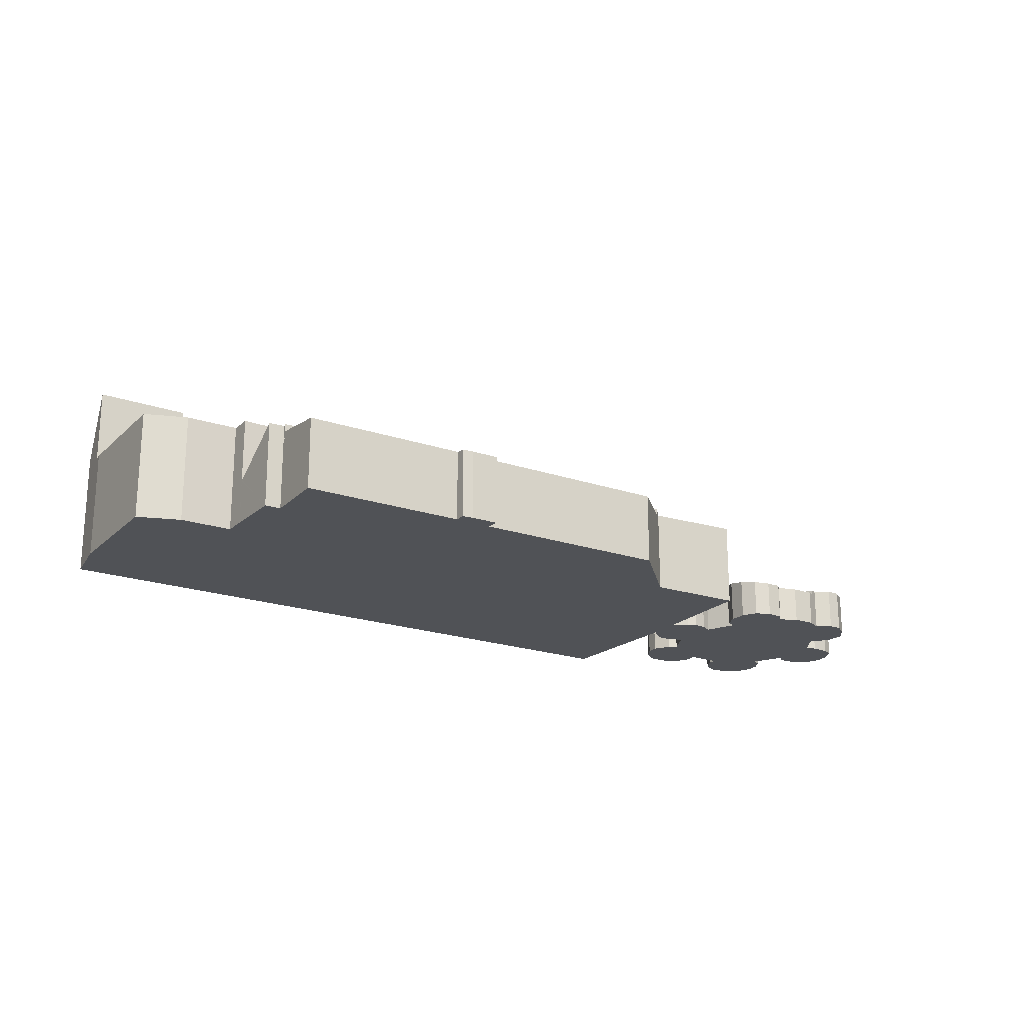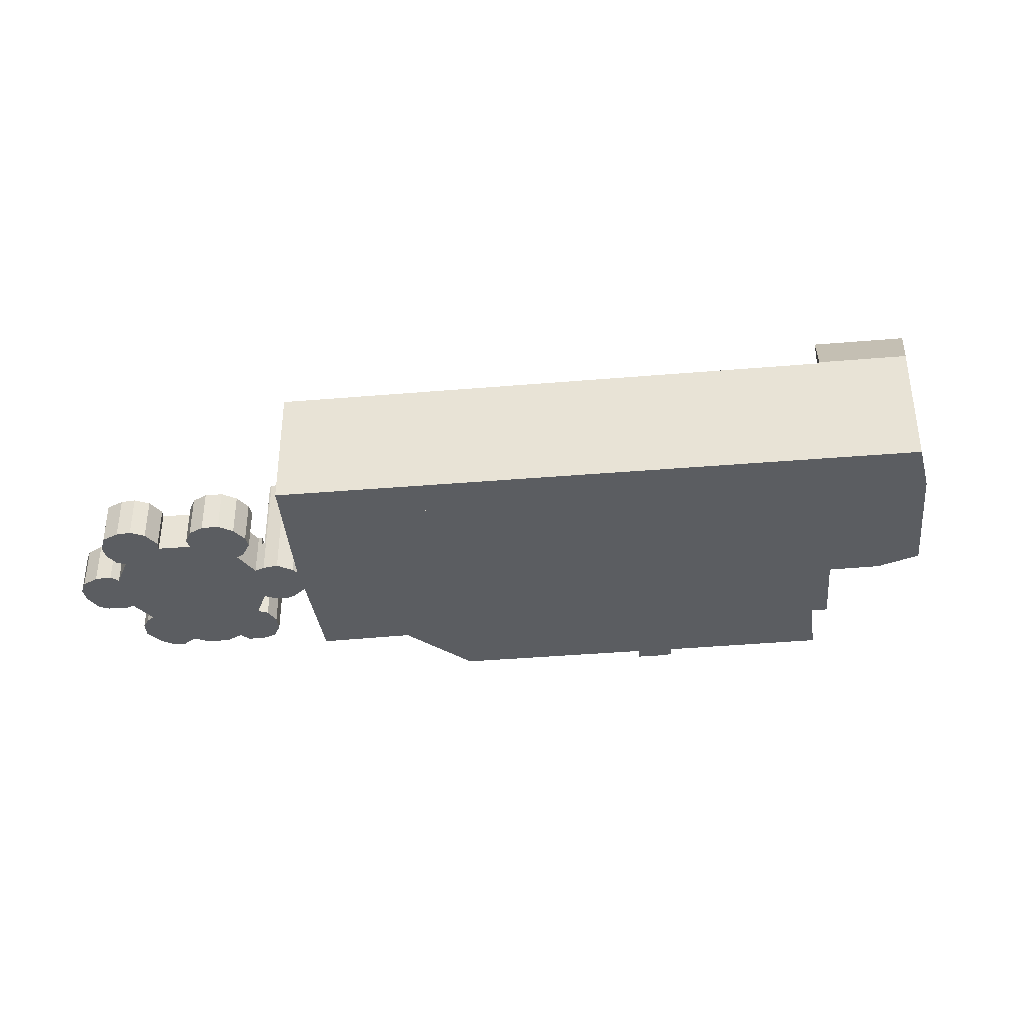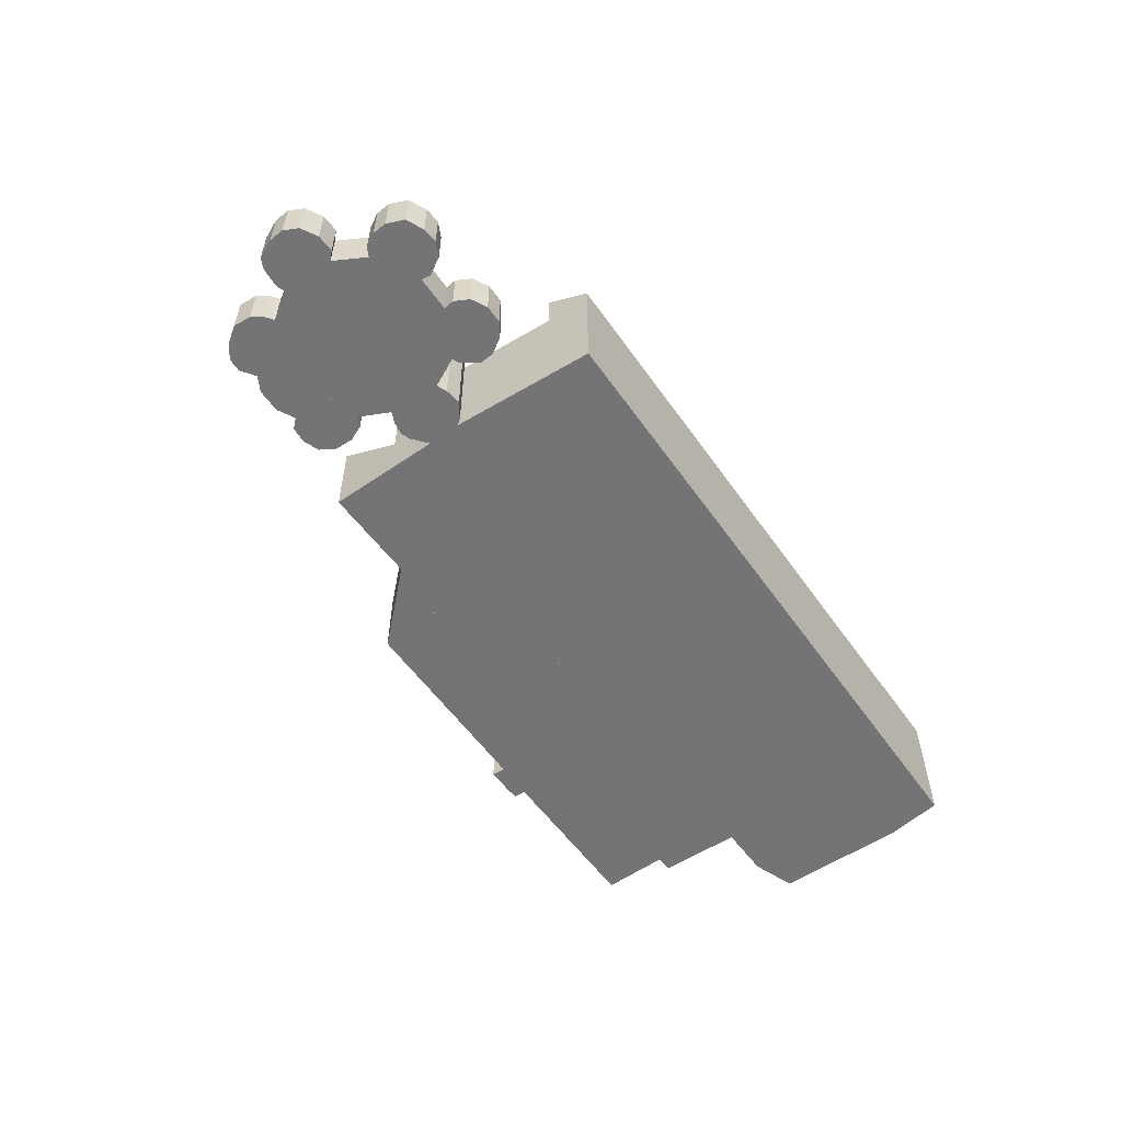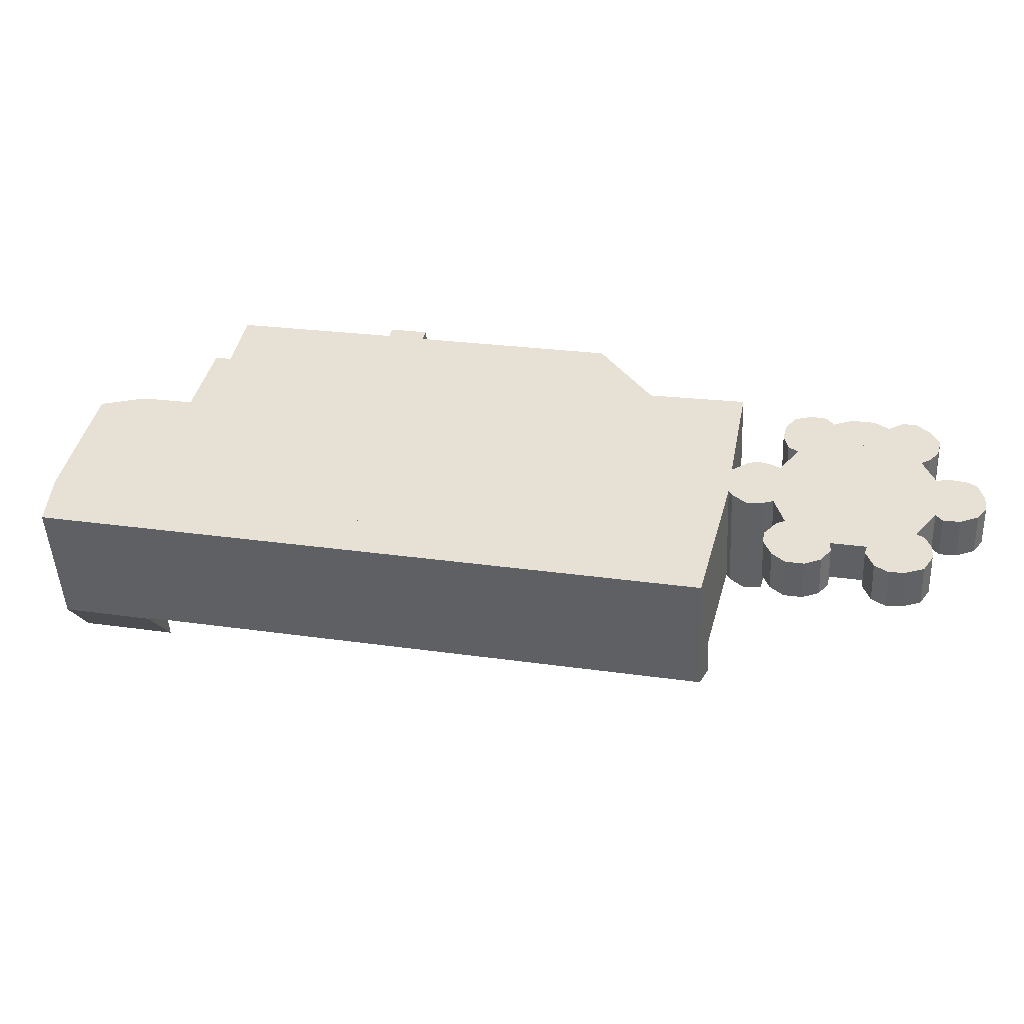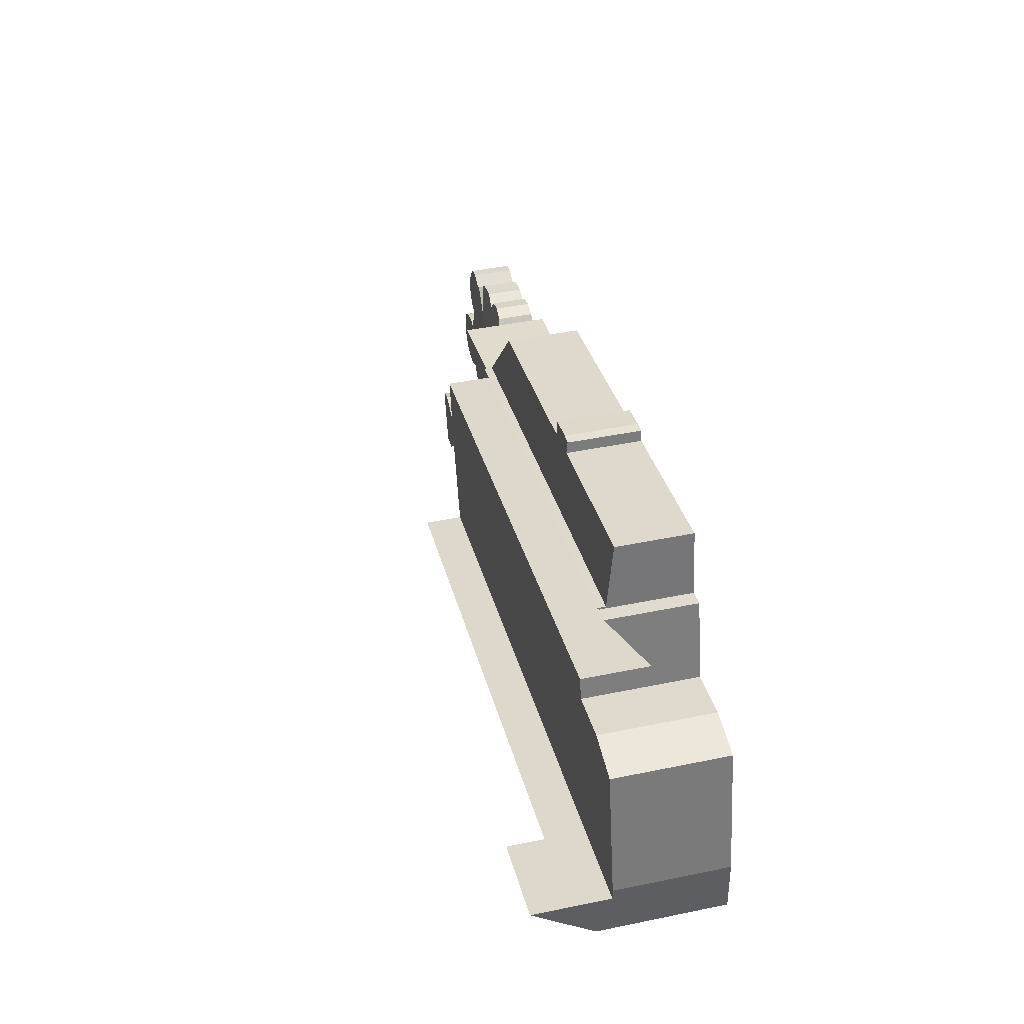
<metadata>
{"format":"obj","ext":"obj","renderer":"f3d","projection":"perspective","resolution":1024,"background":"white","views":[{"elev":-20.6,"azim":-20.1,"up":"+Y"},{"elev":-35.8,"azim":-161.3,"up":"+Y"},{"elev":-56.3,"azim":136.9,"up":"+Y"},{"elev":-49.5,"azim":3.0,"up":"+Z"},{"elev":44.4,"azim":-103.5,"up":"+Z"}]}
</metadata>
<code>
v  50.17 2.42 4.351
v  48.81 2.42 5.217
v  49.55 2.42 5.033
v  47.95 2.42 4.825
v  50.6 2.42 3.344
v  50.32 2.42 2.386
v  51.97 2.42 -0.572
v  50.44 2.42 0.112
v  51.44 2.42 -0.176
v  52.21 2.42 -1.636
v  49.85 2.42 0.025
v  49.62 2.42 -3.318
v  49.3 2.42 -2.827
v  50.56 2.42 -3.464
v  48.02 2.42 -7.091
v  45.3 2.42 -5.179
v  48.6 2.42 -6.241
v  45.12 2.42 -5.646
v  47.69 2.42 -7.167
v  45.45 2.42 -6.671
v  46.98 2.42 -7.328
v  46.73 2.42 -7.298
v  46.15 2.42 -7.231
v  40.75 2.42 -1.125
v  48.7 2.42 -5.47
v  41.19 2.42 -2.82
v  43.4 2.42 -4.766
v  40.71 2.42 -2.977
v  39.96 2.42 -3.75
v  43.35 2.42 -5.355
v  42.76 2.42 -6.051
v  39.87 2.42 -4.449
v  41.84 2.42 -6.308
v  39.92 2.42 -4.607
v  40.19 2.42 -5.418
v  40.87 2.42 -6.108
v  46.53 2.421 3.7
v  47.63 2.42 5.087
v  49.88 2.42 1.967
v  49.8 2.42 1.884
v  49.27 2.42 1.647
v  45.86 2.42 2.856
v  49.79 2.42 0.176
v  42.05 2.42 3.698
v  52.1 2.42 -2.474
v  42.08 2.42 3.513
v  42.57 2.42 3.137
v  41.45 2.42 1.69
v  51.55 2.42 -3.162
v  48.74 2.42 -3.478
v  41.16 2.42 1.679
v  40.48 2.42 -1.177
v  48.03 2.42 -4.307
v  48.42 2.42 -4.62
v  48.45 2.42 -4.647
v  41.2 2.42 1.868
v  51.55 1.936e-16 -3.162
v  50.56 2.121e-16 -3.464
v  49.62 2.032e-16 -3.318
v  48.02 4.342e-16 -7.091
v  46.98 4.487e-16 -7.328
v  47.69 4.389e-16 -7.167
v  46.15 4.428e-16 -7.231
v  46.73 4.469e-16 -7.298
v  45.3 3.171e-16 -5.179
v  43.4 2.918e-16 -4.766
v  42.76 3.705e-16 -6.051
v  41.84 3.863e-16 -6.308
v  40.87 3.74e-16 -6.108
v  40.75 6.889e-17 -1.125
v  40.48 7.207e-17 -1.177
v  49.3 1.731e-16 -2.827
v  45.45 4.085e-16 -6.671
v  40.19 3.318e-16 -5.418
v  42.57 -1.921e-16 3.137
v  42.08 -2.151e-16 3.513
v  48.03 2.637e-16 -4.307
v  48.74 2.13e-16 -3.478
v  48.6 3.822e-16 -6.241
v  43.35 3.279e-16 -5.355
v  50.32 -1.461e-16 2.386
v  49.8 -1.154e-16 1.884
v  49.88 -1.204e-16 1.967
v  49.27 -1.009e-16 1.647
v  52.1 1.515e-16 -2.474
v  48.45 2.845e-16 -4.647
v  48.42 2.829e-16 -4.62
v  41.2 -1.144e-16 1.868
v  41.45 -1.035e-16 1.69
v  47.63 -3.115e-16 5.087
v  47.95 -2.954e-16 4.825
v  49.55 -3.082e-16 5.033
v  50.17 -2.664e-16 4.351
v  50.6 -2.048e-16 3.344
v  51.44 1.078e-17 -0.176
v  51.97 3.502e-17 -0.572
v  48.7 3.349e-16 -5.47
v  49.85 -1.531e-18 0.025
v  49.79 -1.078e-17 0.176
v  52.21 1.002e-16 -1.636
v  45.12 3.457e-16 -5.646
v  39.87 2.724e-16 -4.449
v  39.92 2.821e-16 -4.607
v  39.96 2.296e-16 -3.75
v  41.19 1.727e-16 -2.82
v  41.16 -1.028e-16 1.679
v  42.05 -2.264e-16 3.698
v  40.71 1.823e-16 -2.977
v  45.86 -1.749e-16 2.856
v  46.53 -2.266e-16 3.7
v  48.81 -3.194e-16 5.217
v  50.44 -6.858e-18 0.112
v  0 7.104 4.35e-16
v  5.299 10.6 1.365
v  4.9 7.104 -1.067
v  0.139 10.6 2.488
v  0.139 -1.523e-16 2.488
v  0 0 0
v  5.299 -8.358e-17 1.365
v  4.9 6.533e-17 -1.067
v  7.387 2.588 11.41
v  34.34 5.038 9.328
v  34.52 4.854 9.03
v  9.017 4.959 14.43
v  9.038 5.038 14.54
v  8.128 4.944 14.59
v  39.3 2.792 4.687
v  36.95 4.84 8.47
v  39.92 4.901 7.911
v  39.22 2.552 4.321
v  7.374 2.552 11.35
v  34.59 4.791 8.913
v  9.017 -8.835e-16 14.43
v  8.128 -8.934e-16 14.59
v  9.038 -8.901e-16 14.54
v  34.34 -5.712e-16 9.328
v  34.59 -5.458e-16 8.913
v  39.92 -4.844e-16 7.911
v  36.95 -5.186e-16 8.47
v  7.387 -6.985e-16 11.41
v  7.374 -6.951e-16 11.35
v  34.52 -5.529e-16 9.03
v  39.22 -2.646e-16 4.321
v  39.3 -2.87e-16 4.687
v  39.66 6.282 2.244
v  38.39 6.282 -0.083
v  38.72 6.282 1.736
v  38.54 6.282 -0.445
v  39.27 6.282 -1.195
v  40.22 6.282 2.352
v  40.92 6.282 2.076
v  40.15 6.282 -1.242
v  41.01 6.282 1.928
v  40.26 6.282 -1.221
v  39.22 6.282 4.321
v  7.093 6.282 10.14
v  7.374 6.282 11.35
v  5.299 6.282 1.365
v  36.93 6.282 -5.518
v  4.193 6.282 10.72
v  0.174 6.282 3.113
v  1.697 6.282 10.35
v  0.139 6.282 2.488
v  6.75 6.282 10.21
v  41.01 -1.181e-16 1.928
v  40.26 7.476e-17 -1.221
v  38.39 5.082e-18 -0.083
v  36.93 3.379e-16 -5.518
v  38.72 -1.063e-16 1.736
v  40.15 7.605e-17 -1.242
v  39.27 7.317e-17 -1.195
v  38.54 2.725e-17 -0.445
v  0.174 -1.906e-16 3.113
v  1.697 -6.336e-16 10.35
v  7.093 -6.211e-16 10.14
v  4.193 -6.563e-16 10.72
v  6.75 -6.252e-16 10.21
v  39.66 -1.374e-16 2.244
v  40.22 -1.44e-16 2.352
v  40.92 -1.271e-16 2.076
v  47.21 2.115 5.438
v  47.63 2.158 5.087
v  45.96 2.114 5.712
v  44.91 2.197 5.422
v  45.86 2.581 2.856
v  42.05 2.576 3.698
v  44.56 2.116 5.996
v  43.69 2.106 6.238
v  42.78 2.163 6.081
v  42.15 2.297 5.394
v  41.9 2.461 4.432
v  41.9 -2.714e-16 4.432
v  42.15 -3.303e-16 5.394
v  42.78 -3.724e-16 6.081
v  43.69 -3.82e-16 6.238
v  44.56 -3.671e-16 5.996
v  44.91 -3.32e-16 5.422
v  45.96 -3.498e-16 5.712
v  47.21 -3.33e-16 5.438
v  19.51 4.016 16.68
v  18.76 4.11 16.13
v  18.89 4.026 16.74
v  9.038 4.583 14.54
v  9.694 4.109 18
v  34.34 4.583 9.328
v  20.82 4.115 15.66
v  21.03 4.018 16.35
v  31.85 4.122 13.34
v  20.82 -9.59e-16 15.66
v  21.03 -1.001e-15 16.35
v  31.85 -8.168e-16 13.34
v  18.76 -9.877e-16 16.13
v  9.694 -1.102e-15 18
v  19.51 -1.022e-15 16.68
v  18.89 -1.025e-15 16.74
v  41.01 1.916 1.928
v  40.48 1.916 -1.177
v  40.26 1.916 -1.221
v  41.16 1.916 1.679
v  41.2 1.916 1.868
v  40.92 1.916 2.076
v  4.9 7.021 -1.067
v  36.81 8.256 -5.941
v  36.28 7.017 -7.897
v  36.93 8.524 -5.518
v  5.299 8.528 1.365
v  36.28 4.836e-16 -7.897
v  36.81 3.638e-16 -5.941
g defaultobject
f 1 2 3
f 2 1 4
f 4 1 5
f 4 5 6
f 7 8 9
f 8 7 10
f 8 10 11
f 12 13 14
f 15 16 17
f 16 15 18
f 18 15 19
f 18 19 20
f 20 19 21
f 20 21 22
f 20 22 23
f 17 24 25
f 24 17 26
f 26 17 16
f 26 16 27
f 26 27 28
f 28 27 29
f 29 27 30
f 29 30 31
f 29 31 32
f 32 31 33
f 32 33 34
f 34 33 35
f 35 33 36
f 4 37 38
f 37 4 6
f 37 6 39
f 37 39 40
f 37 40 41
f 37 41 42
f 42 41 43
f 42 43 44
f 44 43 11
f 44 11 10
f 44 10 45
f 44 45 46
f 46 45 47
f 47 45 48
f 48 45 49
f 48 49 14
f 48 14 13
f 48 13 50
f 48 50 51
f 51 50 24
f 51 24 52
f 24 50 53
f 24 53 54
f 24 54 55
f 24 55 25
f 51 56 48
f 57 14 49
f 14 57 58
f 58 12 14
f 12 58 59
f 60 19 15
f 19 60 21
f 21 60 61
f 61 60 62
f 61 22 21
f 22 61 23
f 23 61 63
f 63 61 64
f 65 27 16
f 27 65 66
f 67 33 31
f 33 67 68
f 68 36 33
f 36 68 69
f 70 52 24
f 52 70 71
f 59 13 12
f 13 59 72
f 63 20 23
f 20 63 73
f 69 35 36
f 35 69 74
f 75 46 47
f 46 75 76
f 72 50 13
f 50 72 53
f 53 72 77
f 77 72 78
f 79 15 17
f 15 79 60
f 80 31 30
f 31 80 67
f 81 39 6
f 39 81 40
f 40 81 82
f 82 81 83
f 82 41 40
f 41 82 84
f 85 49 45
f 49 85 57
f 77 54 53
f 54 77 55
f 55 77 86
f 86 77 87
f 88 48 56
f 48 88 89
f 90 4 38
f 4 90 91
f 92 1 3
f 1 92 93
f 93 5 1
f 5 93 94
f 95 7 9
f 7 95 96
f 86 25 55
f 25 86 97
f 97 17 25
f 17 97 79
f 66 30 27
f 30 66 80
f 94 6 5
f 6 94 81
f 84 43 41
f 43 84 11
f 11 84 98
f 98 84 99
f 96 10 7
f 10 96 100
f 100 45 10
f 45 100 85
f 73 18 20
f 18 73 101
f 101 16 18
f 16 101 65
f 74 34 35
f 34 74 32
f 32 74 102
f 102 74 103
f 102 29 32
f 29 102 104
f 105 24 26
f 24 105 70
f 71 51 52
f 51 71 106
f 51 106 56
f 56 106 88
f 76 44 46
f 44 76 107
f 104 28 29
f 28 104 108
f 89 47 48
f 47 89 75
f 109 37 42
f 37 109 38
f 38 109 90
f 90 109 110
f 91 2 4
f 2 91 111
f 108 26 28
f 26 108 105
f 107 42 44
f 42 107 109
f 111 3 2
f 3 111 92
f 98 8 11
f 8 98 112
f 112 9 8
f 9 112 95
f 93 81 94
f 81 93 83
f 83 93 82
f 82 93 84
f 84 93 92
f 84 92 77
f 97 60 79
f 60 97 86
f 60 86 62
f 62 86 87
f 62 87 77
f 62 77 61
f 61 77 92
f 61 92 111
f 61 111 64
f 64 111 63
f 63 111 91
f 63 91 73
f 73 91 90
f 73 90 65
f 73 65 101
f 100 57 85
f 57 100 96
f 57 96 58
f 58 96 95
f 58 95 112
f 58 112 59
f 59 112 98
f 59 98 72
f 72 98 78
f 78 98 99
f 78 99 84
f 78 84 77
f 67 80 66
f 110 65 90
f 65 110 66
f 66 110 109
f 66 109 75
f 75 109 107
f 66 75 67
f 67 75 68
f 68 75 69
f 75 107 76
f 89 105 75
f 105 89 70
f 70 89 88
f 70 88 71
f 71 88 106
f 69 105 74
f 105 69 75
f 74 105 108
f 74 108 104
f 74 104 103
f 103 104 102
f 113 114 115
f 114 113 116
f 113 117 116
f 117 113 118
f 117 114 116
f 114 117 119
f 119 115 114
f 115 119 120
f 120 113 115
f 113 120 118
f 118 119 117
f 119 118 120
f 121 122 123
f 122 121 124
f 122 124 125
f 124 121 126
f 127 128 129
f 128 127 130
f 128 130 131
f 128 131 132
f 132 131 123
f 123 131 121
f 126 133 124
f 133 126 134
f 135 122 125
f 122 135 136
f 137 128 132
f 128 137 129
f 129 137 138
f 138 137 139
f 124 135 125
f 135 124 133
f 121 134 126
f 134 121 131
f 134 131 140
f 140 131 141
f 136 123 122
f 123 136 132
f 132 136 137
f 137 136 142
f 138 127 129
f 127 138 130
f 130 138 143
f 143 138 144
f 143 131 130
f 131 143 141
f 135 133 136
f 144 141 143
f 141 144 138
f 141 138 139
f 141 139 137
f 141 137 142
f 141 142 136
f 141 136 133
f 141 133 140
f 140 133 134
f 145 146 147
f 146 145 148
f 148 145 149
f 149 145 150
f 149 150 151
f 149 151 152
f 152 151 153
f 152 153 154
f 155 156 157
f 156 155 158
f 158 155 159
f 159 155 147
f 159 147 146
f 160 161 162
f 161 160 163
f 163 160 158
f 158 160 164
f 158 164 156
f 165 154 153
f 154 165 166
f 167 159 146
f 159 167 168
f 143 147 155
f 147 143 169
f 166 152 154
f 152 166 170
f 170 149 152
f 149 170 171
f 168 158 159
f 158 168 119
f 158 119 163
f 163 119 117
f 171 148 149
f 148 171 172
f 172 146 148
f 146 172 167
f 117 161 163
f 161 117 173
f 173 162 161
f 162 173 174
f 175 157 156
f 157 175 141
f 174 160 162
f 160 174 176
f 176 164 160
f 164 176 156
f 156 176 175
f 175 176 177
f 141 155 157
f 155 141 143
f 178 150 145
f 150 178 179
f 179 151 150
f 151 179 180
f 169 145 147
f 145 169 178
f 180 153 151
f 153 180 165
f 173 176 174
f 176 173 117
f 176 117 177
f 177 117 119
f 177 119 175
f 175 143 141
f 143 175 119
f 143 119 168
f 143 168 169
f 169 168 167
f 167 178 169
f 178 167 172
f 178 172 179
f 179 172 171
f 179 171 180
f 180 171 165
f 165 171 170
f 165 170 166
f 37 181 182
f 181 37 183
f 183 37 184
f 184 37 185
f 184 185 186
f 184 186 187
f 187 186 188
f 188 186 189
f 189 186 190
f 190 186 191
f 192 190 191
f 190 192 193
f 107 191 186
f 191 107 192
f 193 189 190
f 189 193 194
f 194 188 189
f 188 194 195
f 188 196 187
f 196 188 195
f 197 183 184
f 183 197 198
f 183 199 181
f 199 183 198
f 187 197 184
f 197 187 196
f 181 90 182
f 90 181 199
f 90 37 182
f 37 90 185
f 185 90 109
f 109 90 110
f 109 186 185
f 186 109 107
f 199 110 90
f 110 199 198
f 110 198 109
f 109 198 107
f 107 198 197
f 107 197 196
f 107 196 195
f 107 195 194
f 107 194 193
f 107 193 192
f 200 201 202
f 201 203 204
f 203 201 205
f 205 201 206
f 206 201 200
f 206 200 207
f 205 206 208
f 207 209 206
f 209 207 210
f 206 211 208
f 211 206 209
f 204 212 201
f 212 204 213
f 200 210 207
f 210 200 214
f 215 200 202
f 200 215 214
f 208 136 205
f 136 208 211
f 136 203 205
f 203 136 135
f 135 204 203
f 204 135 213
f 212 202 201
f 202 212 215
f 215 212 214
f 211 135 136
f 135 211 209
f 135 209 210
f 135 210 212
f 212 210 214
f 135 212 213
f 216 217 218
f 217 216 219
f 219 216 220
f 220 216 221
f 166 216 218
f 216 166 165
f 165 221 216
f 221 165 180
f 180 220 221
f 220 180 88
f 88 219 220
f 219 88 217
f 217 88 71
f 71 88 106
f 71 218 217
f 218 71 166
f 165 88 180
f 88 165 166
f 88 166 106
f 106 166 71
f 222 223 224
f 223 222 225
f 225 222 226
f 222 119 226
f 119 222 120
f 119 225 226
f 225 119 168
f 168 223 225
f 223 168 224
f 224 168 227
f 227 168 228
f 224 120 222
f 120 224 227
f 227 119 120
f 119 227 228
f 119 228 168

</code>
